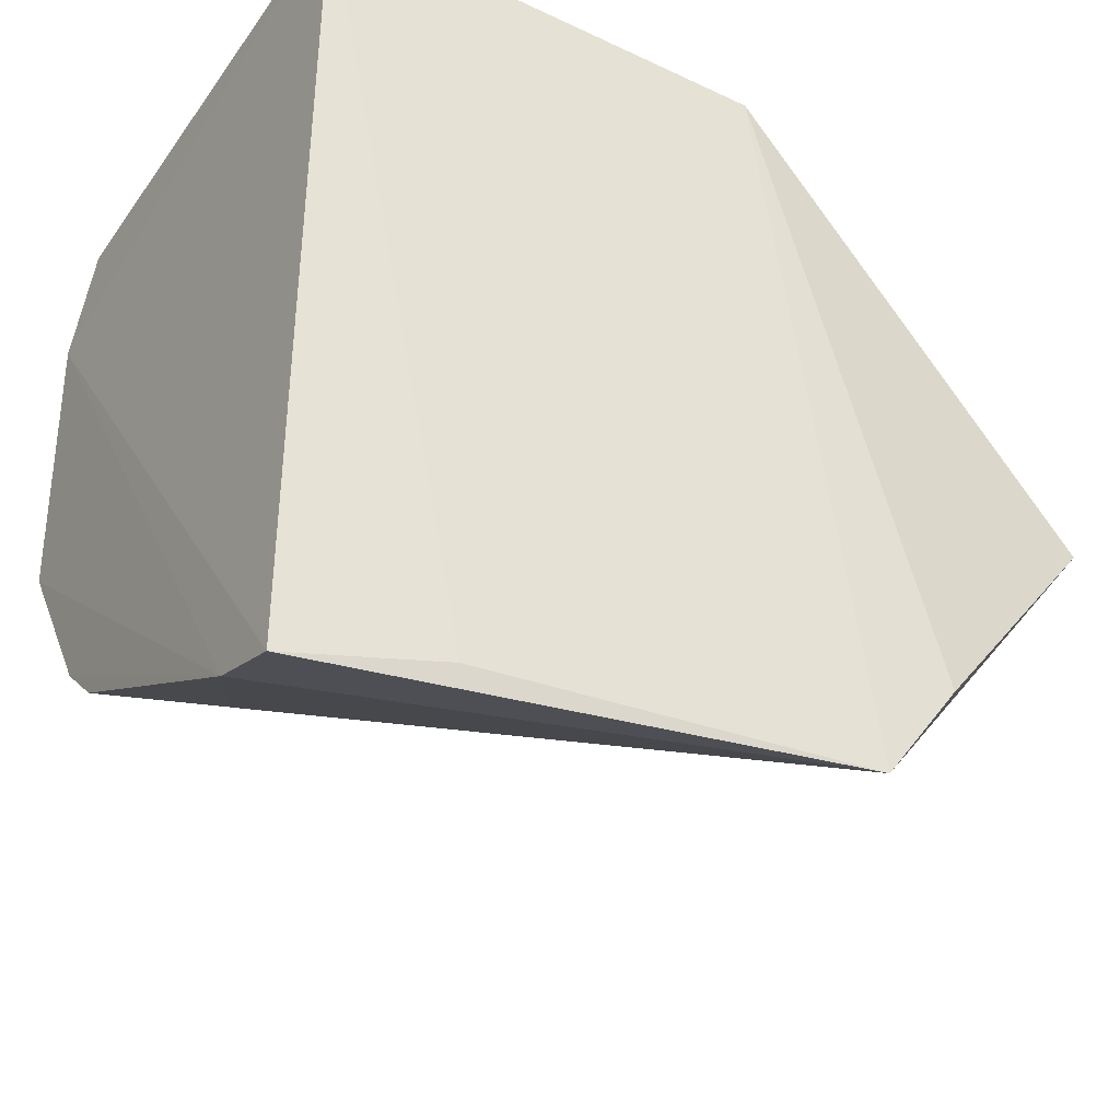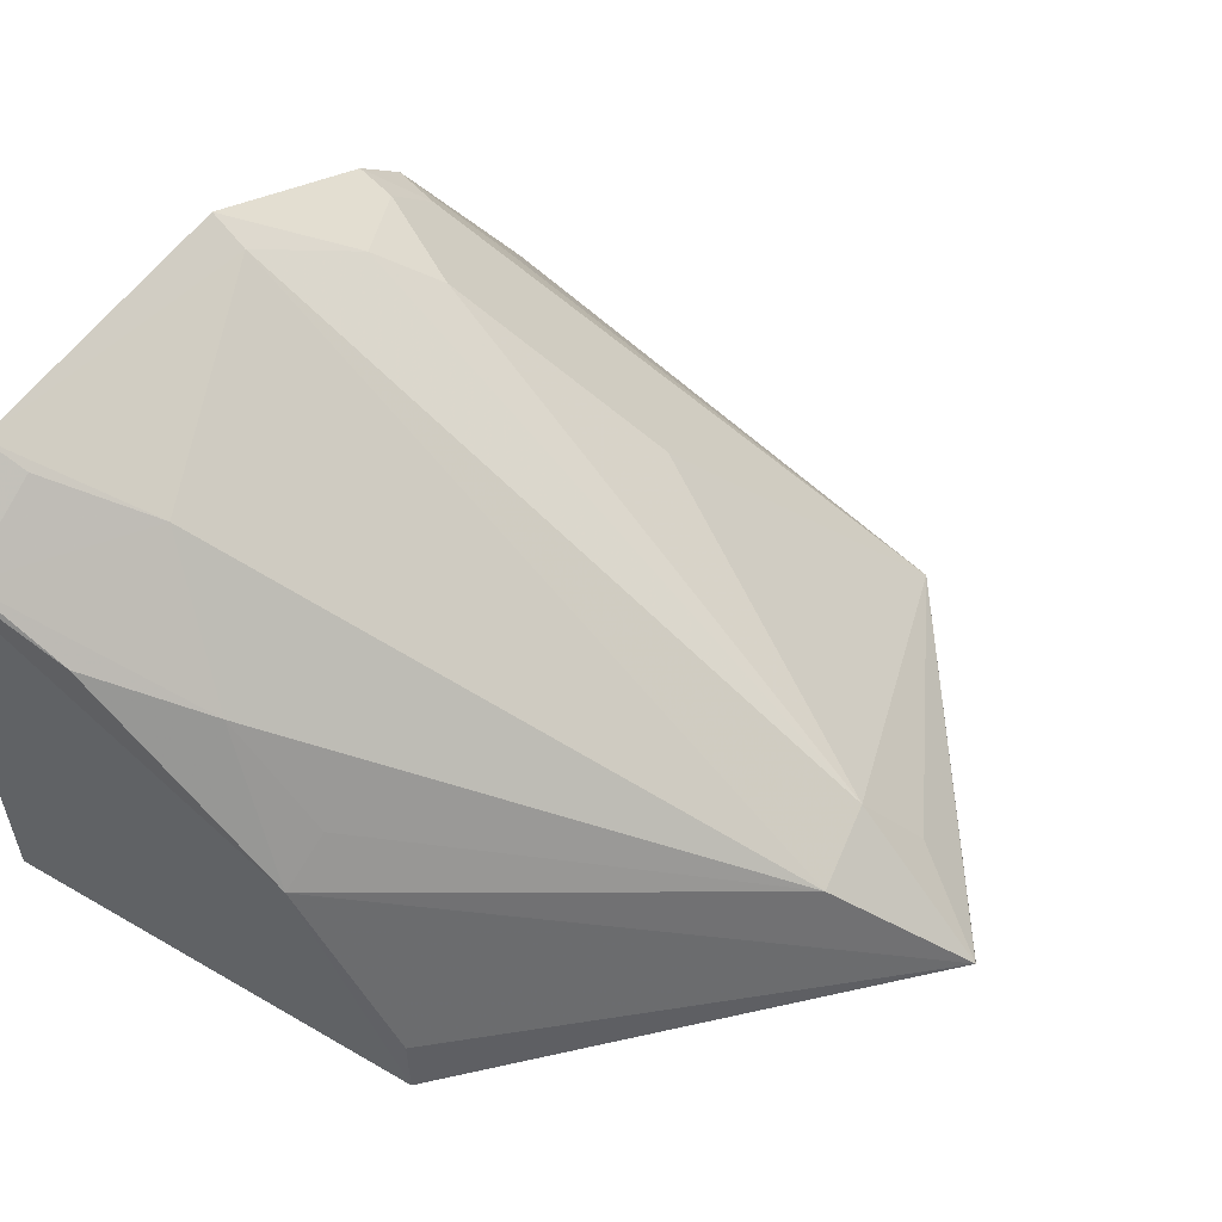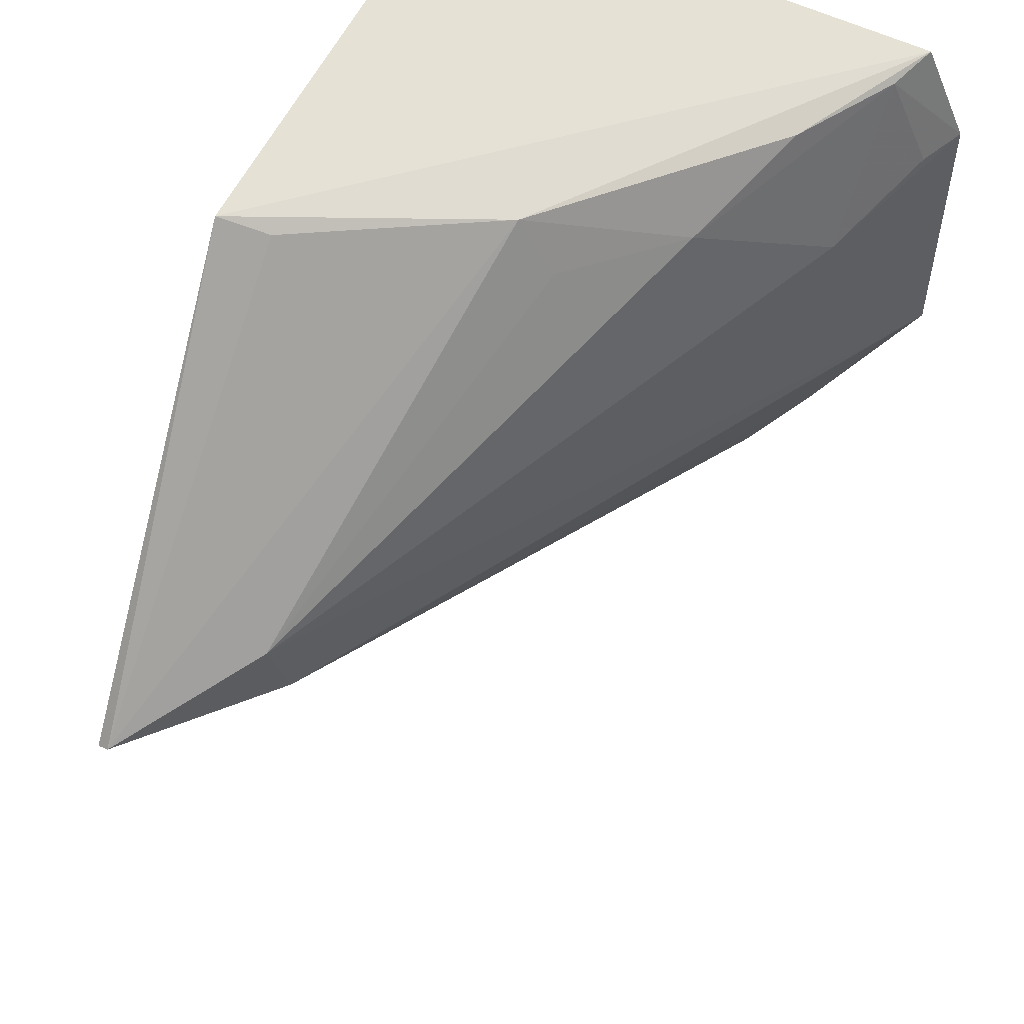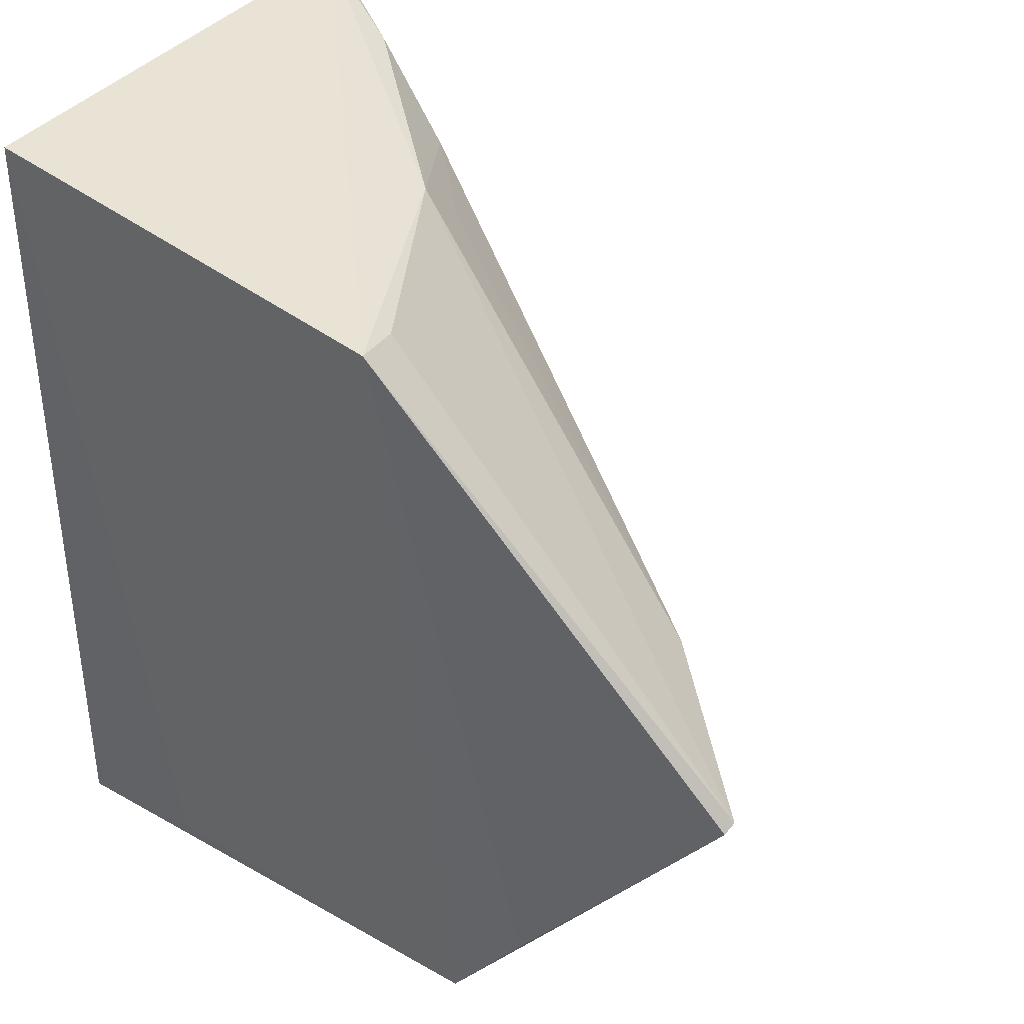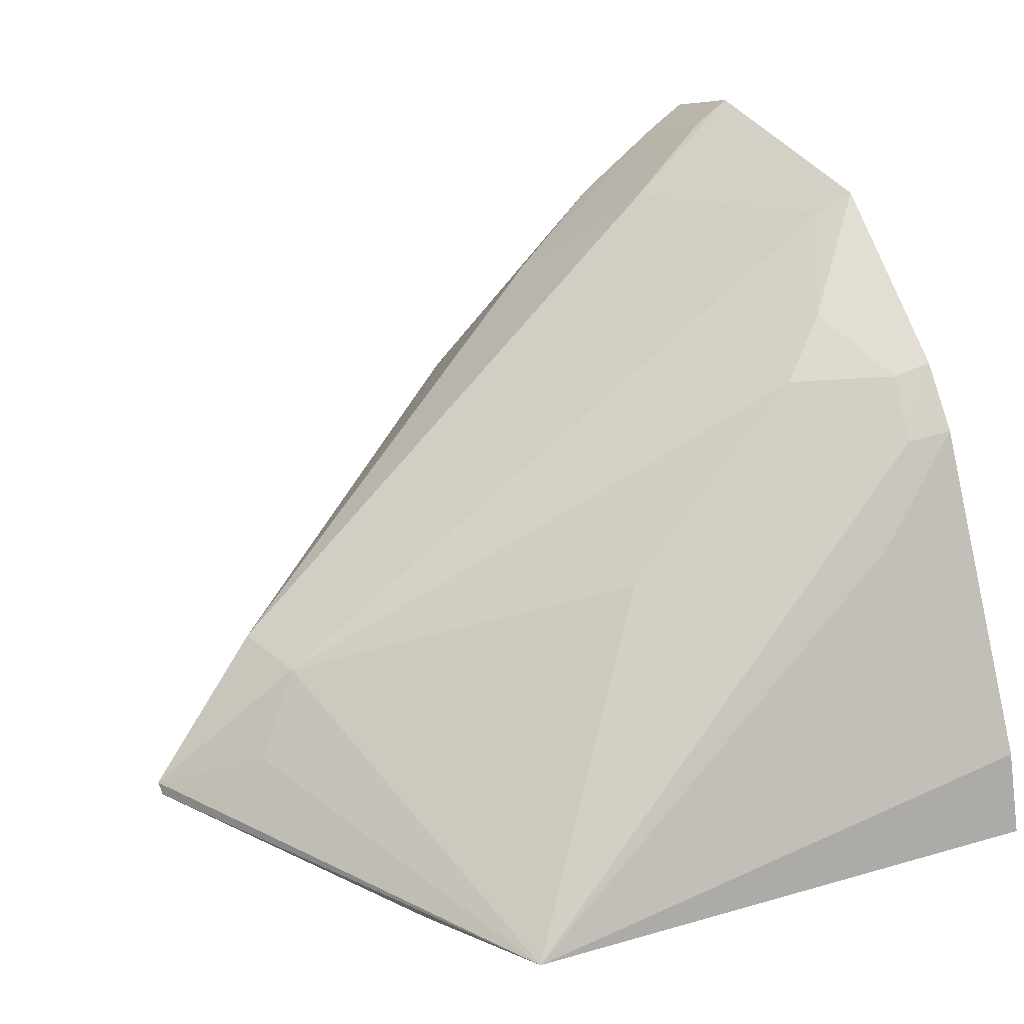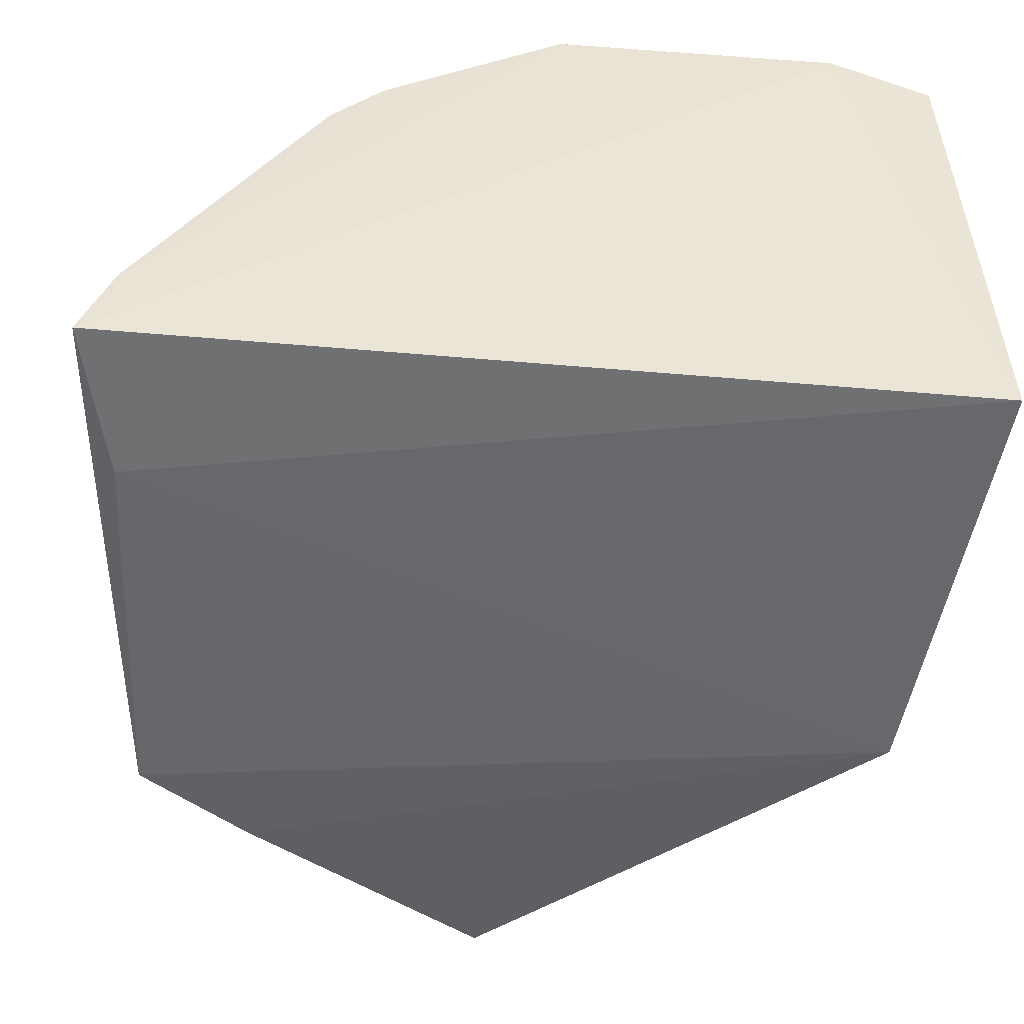
<metadata>
{"format":"obj","ext":"obj","renderer":"f3d","projection":"perspective","resolution":1024,"background":"white","views":[{"elev":-38.8,"azim":-29.7,"up":"+Z"},{"elev":58.7,"azim":35.1,"up":"+Y"},{"elev":58.9,"azim":116.2,"up":"+Z"},{"elev":40.3,"azim":36.2,"up":"+Z"},{"elev":33.2,"azim":154.9,"up":"+Y"},{"elev":-50.0,"azim":-95.4,"up":"+Y"}]}
</metadata>
<code>
v 0.3888 0.137 0.03017
v 0.4927 0.1465 -0.08013
v 0.3537 0.2068 0.02791
v 0.2578 0.2956 0.005816
v 0.2644 0.1415 -0.1991
v 0.456 0.1809 -0.05961
v 0.2652 0.1422 0.04054
v 0.4151 0.1339 -0.1828
v 0.2969 0.2607 0.0291
v 0.4933 0.15 -0.07835
v 0.4374 0.1347 -0.1513
v 0.3068 0.1379 -0.1889
v 0.2623 0.2652 -0.1272
v 0.2977 0.2759 -0.00985
v 0.3284 0.2459 0.01312
v 0.2589 0.2829 0.03432
v 0.3857 0.1516 0.02707
v 0.2629 0.2499 -0.1419
v 0.2601 0.2975 -0.07564
v 0.3594 0.2148 -0.1286
v 0.271 0.2777 0.03125
v 0.3556 0.2182 0.01335
v 0.2756 0.2484 -0.1398
v 0.2639 0.1647 -0.1909
v 0.2707 0.2921 -0.07433
v 0.4508 0.1835 -0.08482
v 0.3011 0.2607 -0.1129
v 0.2693 0.2895 0.004192
v 0.2894 0.2228 -0.1536
v 0.465 0.1624 -0.0957
v 0.2856 0.274 -0.1015
v 0.2731 0.2627 -0.1262
f 7 4 5
f 10 1 2
f 10 2 8
f 10 6 3
f 11 8 2
f 11 2 1
f 11 1 8
f 12 7 5
f 12 5 8
f 12 8 1
f 12 1 7
f 15 9 3
f 15 6 14
f 16 4 7
f 16 7 1
f 16 1 3
f 16 3 9
f 17 10 3
f 17 3 1
f 17 1 10
f 21 15 14
f 21 9 15
f 21 16 9
f 21 4 16
f 22 15 3
f 22 3 6
f 22 6 15
f 23 18 13
f 23 8 18
f 24 8 5
f 24 13 18
f 24 19 13
f 24 5 4
f 24 4 19
f 25 19 4
f 25 4 14
f 25 14 6
f 26 8 20
f 26 6 10
f 26 25 6
f 27 26 20
f 27 20 8
f 28 21 14
f 28 14 4
f 28 4 21
f 29 24 18
f 29 18 8
f 29 8 24
f 30 26 10
f 30 10 8
f 30 8 26
f 31 19 25
f 31 25 26
f 31 26 27
f 32 23 13
f 32 31 27
f 32 13 19
f 32 19 31
f 32 27 8
f 32 8 23

</code>
